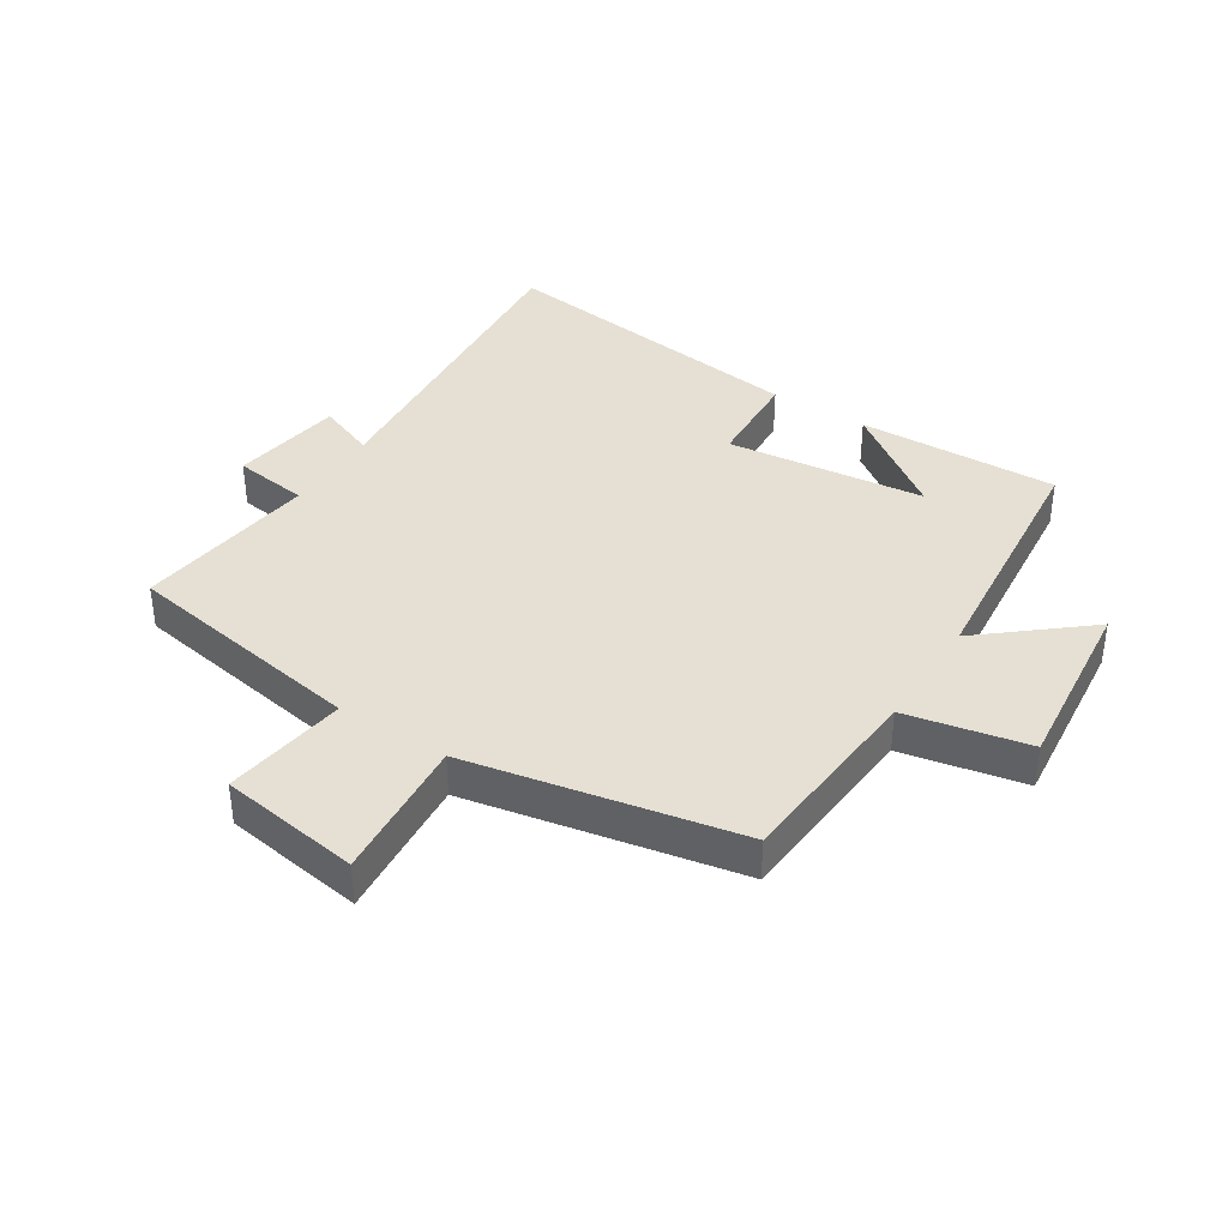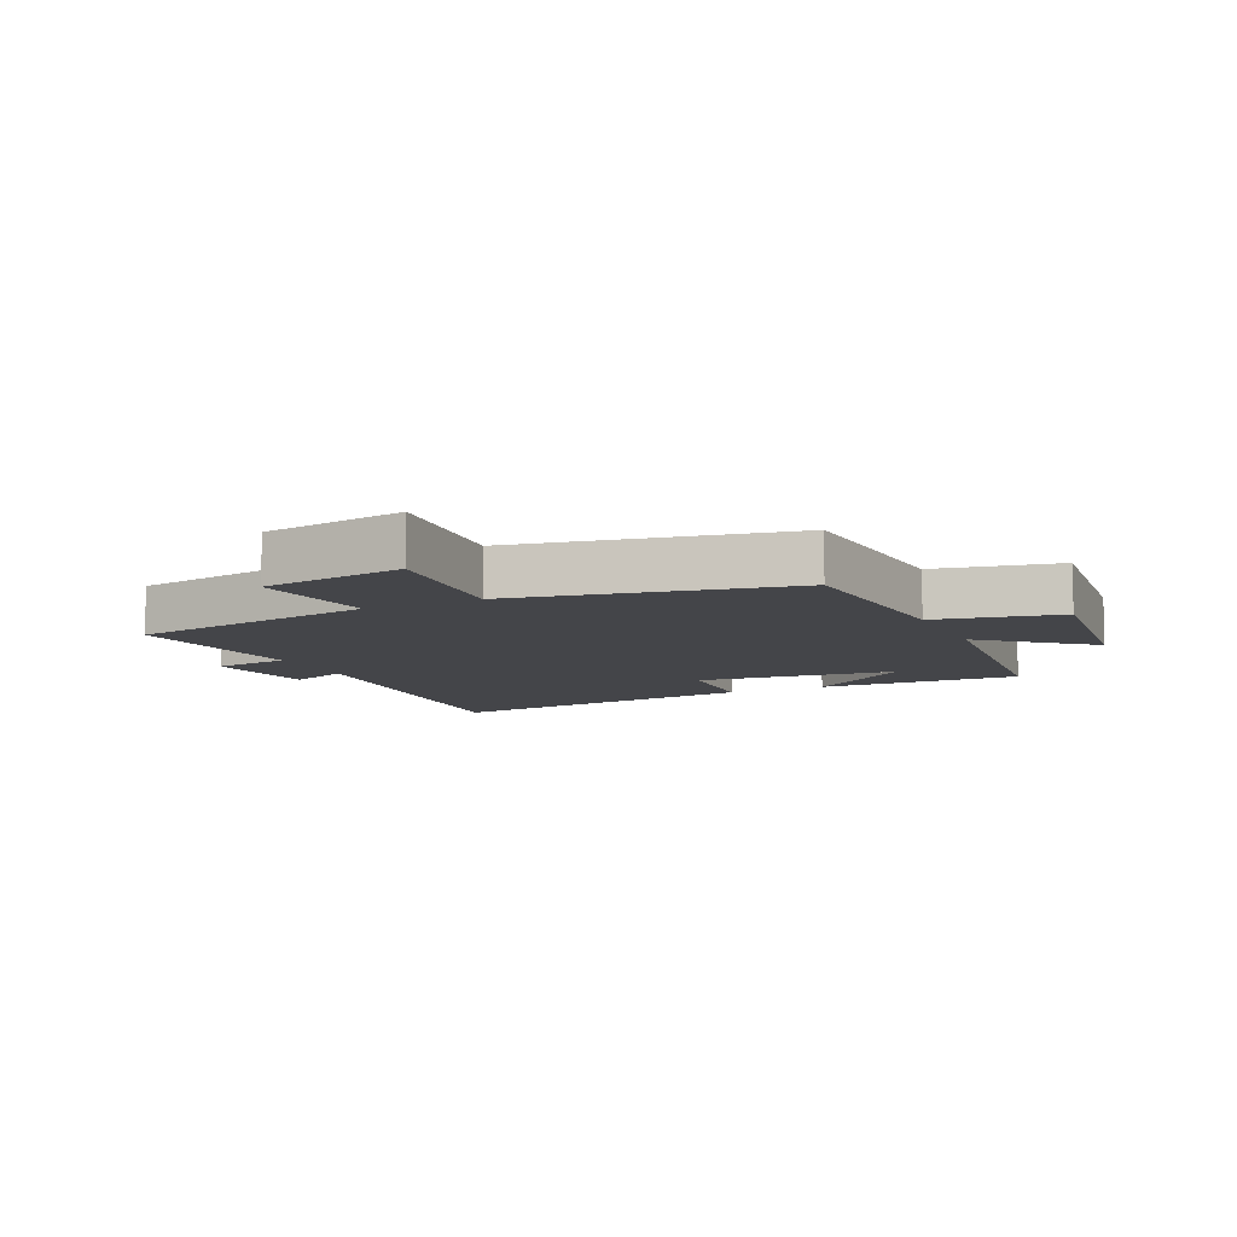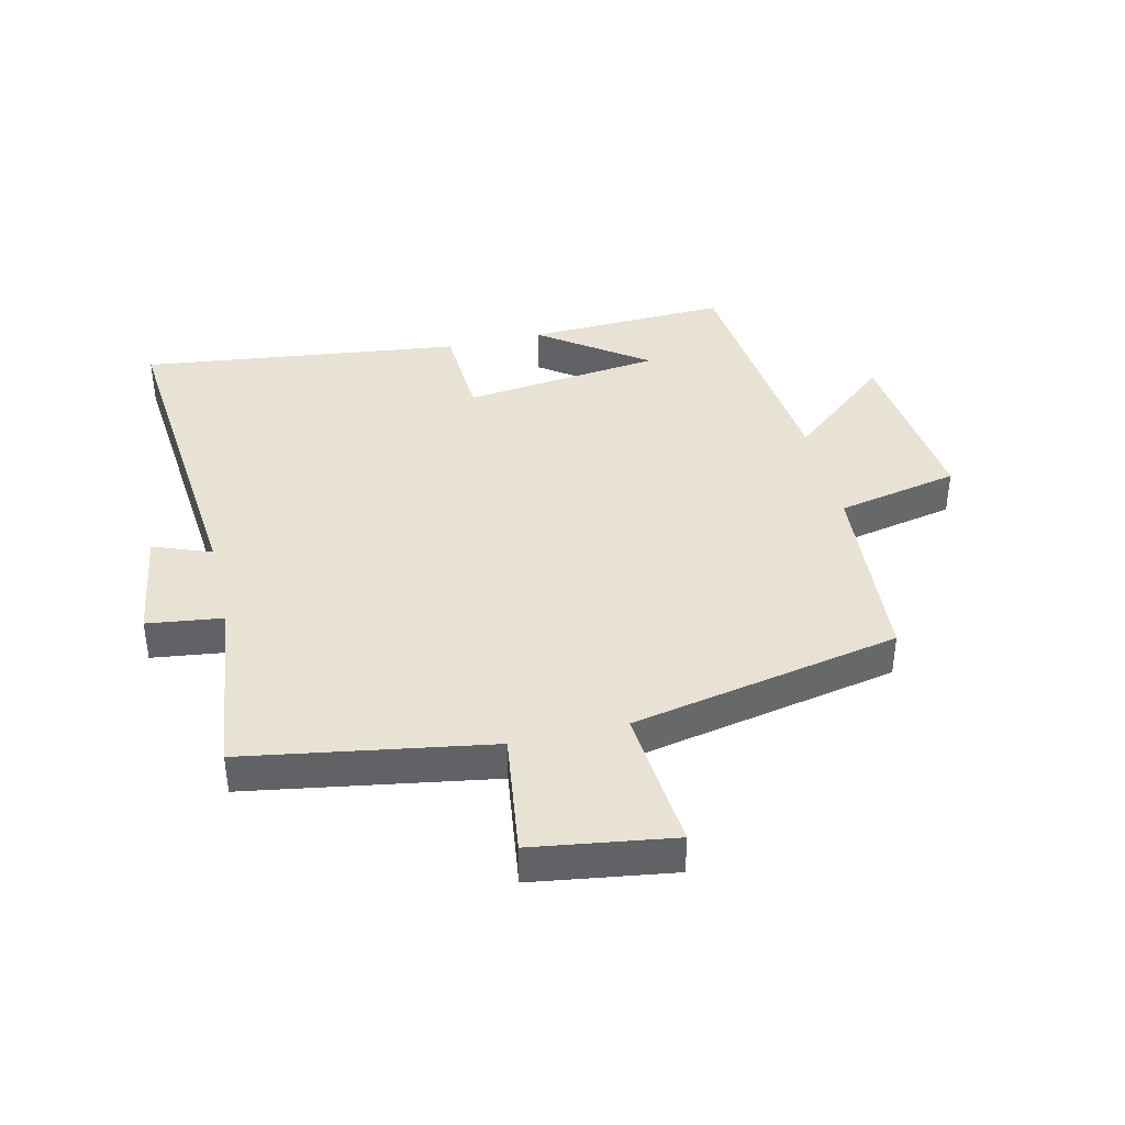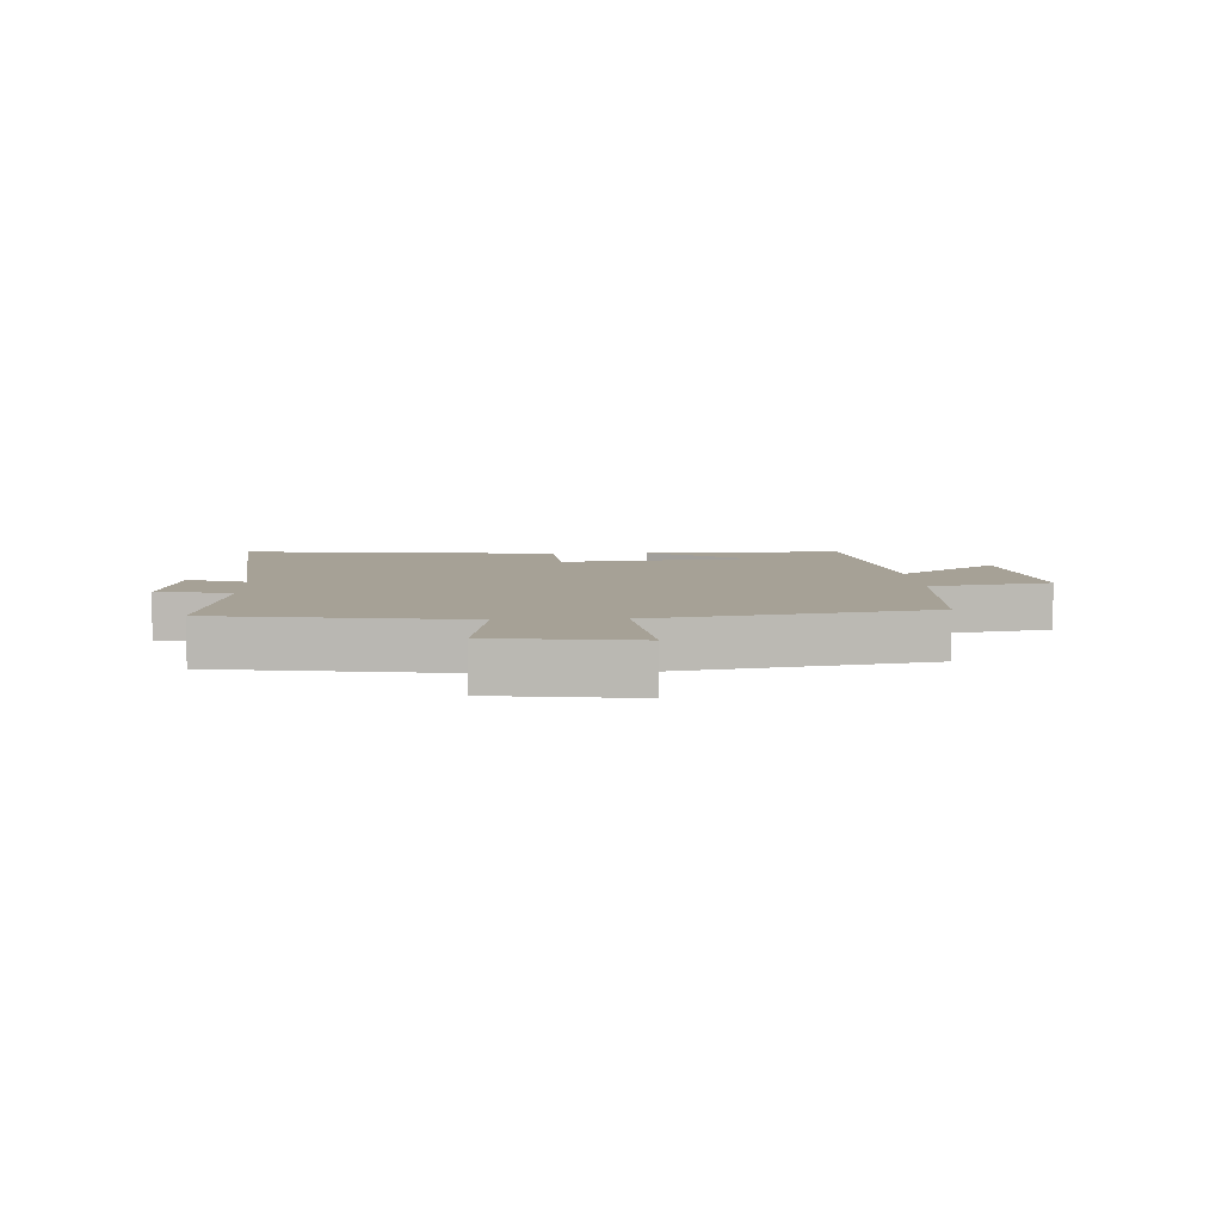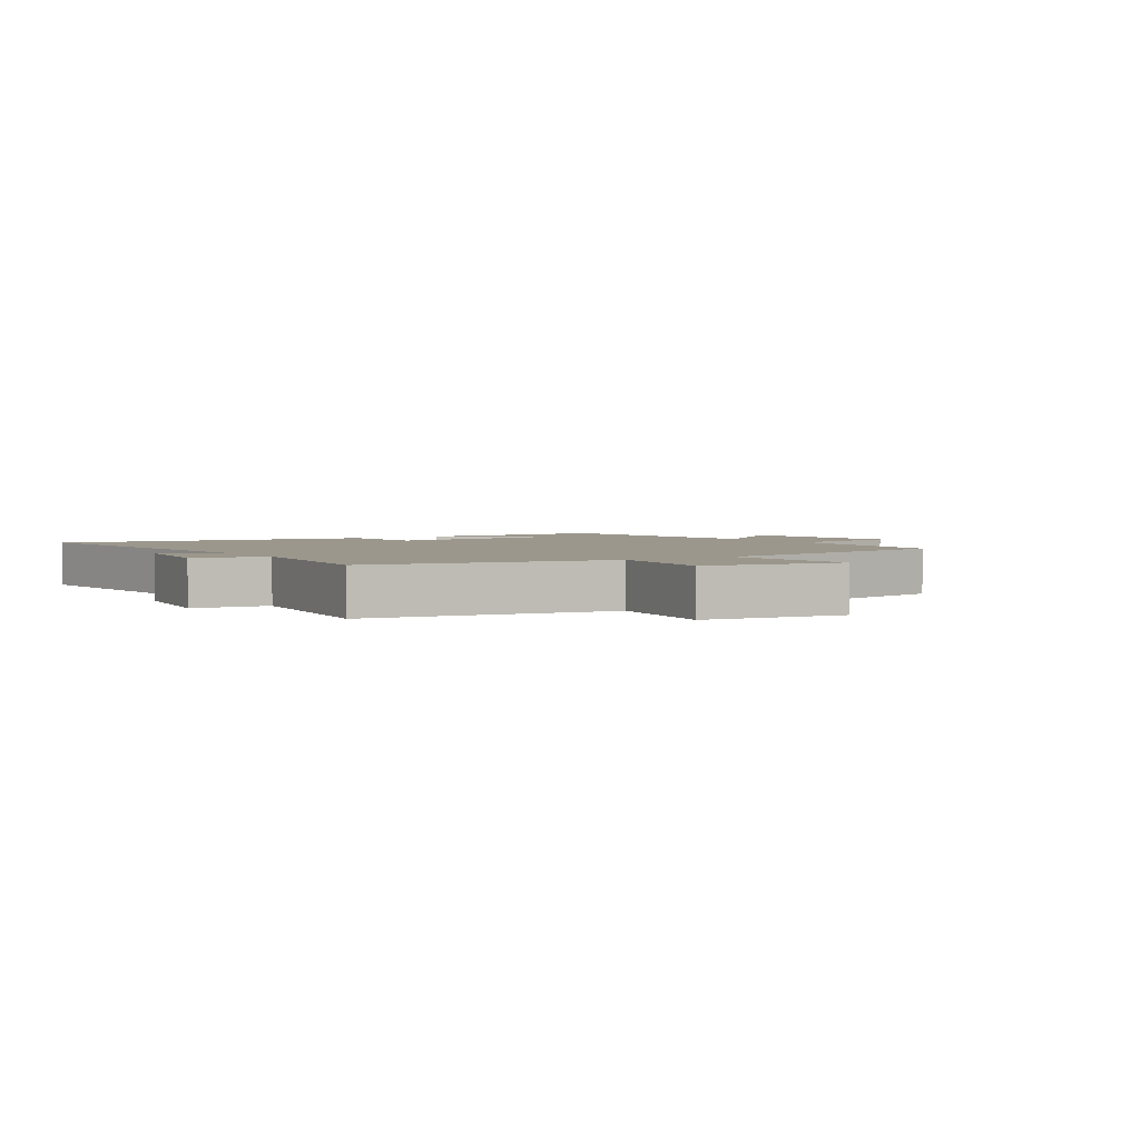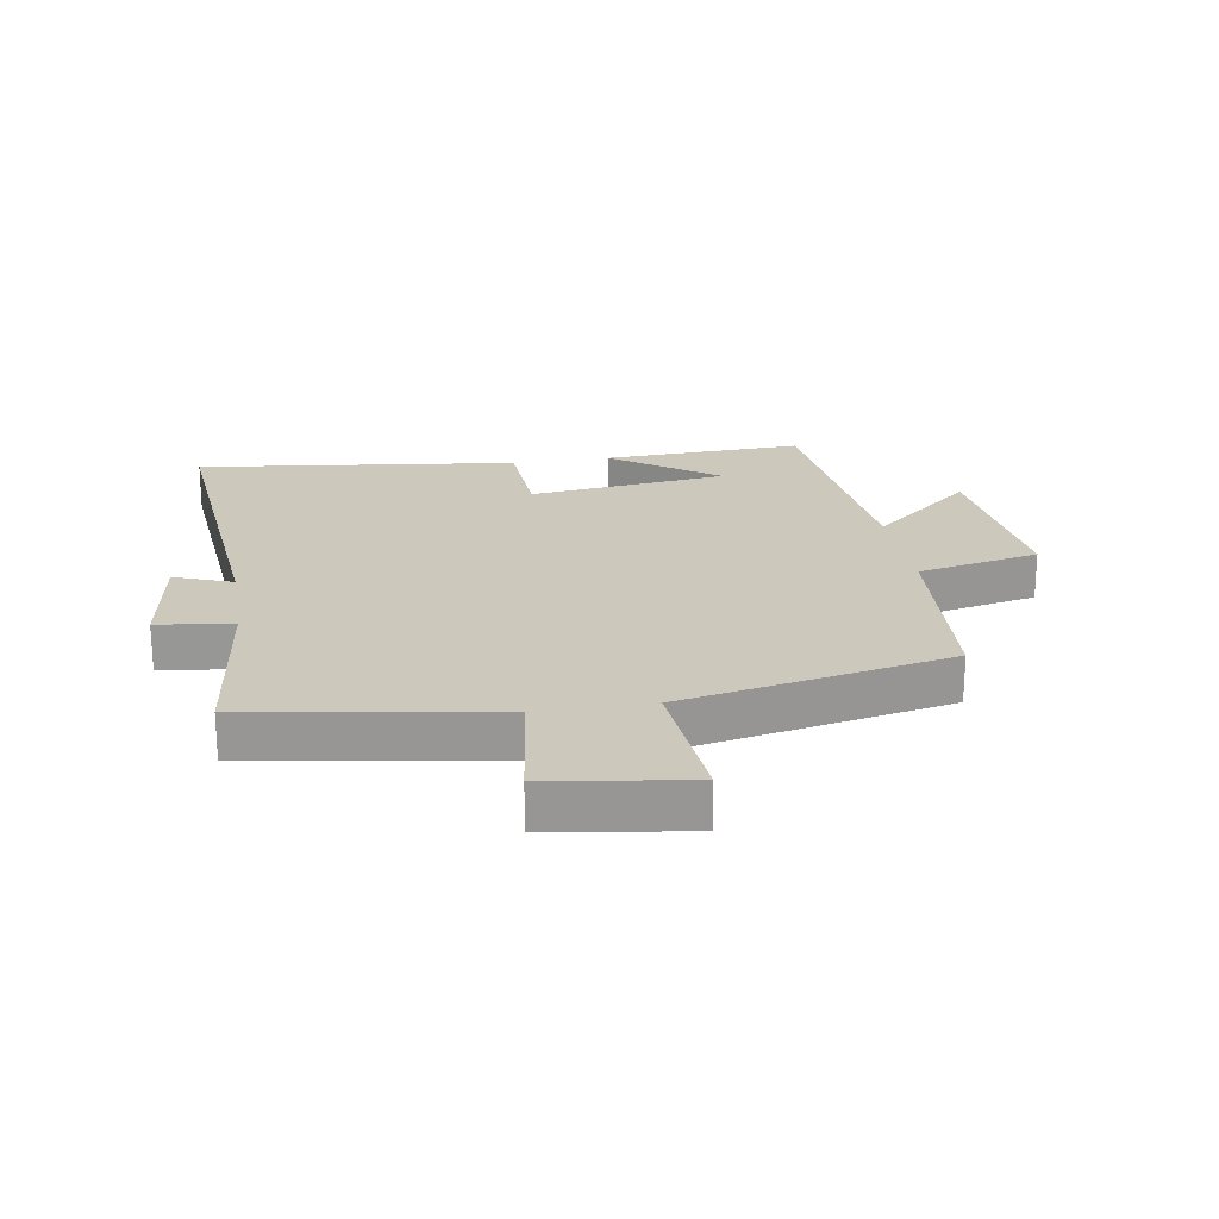
<metadata>
{"format":"obj","ext":"obj","renderer":"f3d","projection":"perspective","resolution":1024,"background":"white","views":[{"elev":38.2,"azim":32.7,"up":"+Y"},{"elev":-9.1,"azim":25.1,"up":"+Y"},{"elev":39.8,"azim":-13.3,"up":"+Y"},{"elev":6.2,"azim":-3.2,"up":"+Y"},{"elev":2.7,"azim":-33.1,"up":"+Y"},{"elev":22.1,"azim":-9.4,"up":"+Y"}]}
</metadata>
<code>
v -0.547 0.07 -0.565
v -0.5 0.07 -0.026
v -0.594 0.07 -0.062
v -0.622 0.07 0.12
v -0.5 0.07 0.136
v -0.537 0.07 0.434
v -0.141 0.07 0.5
v -0.169 0.07 0.7
v 0.059 0.07 0.734
v 0.039 0.07 0.5
v 0.476 0.07 0.413
v 0.5 0.07 0.097
v 0.698 0.07 0.056
v 0.666 0.07 -0.238
v 0.5 0.07 -0.099
v 0.458 0.07 -0.512
v 0.132 0.07 -0.5
v 0.303 0.07 -0.377
v -0.019 0.07 -0.339
v -0.028 0.07 -0.5
v -0.547 0 -0.565
v -0.5 0 -0.026
v -0.594 0 -0.062
v -0.622 0 0.12
v -0.5 0 0.136
v -0.537 0 0.434
v -0.141 0 0.5
v -0.169 0 0.7
v 0.059 0 0.734
v 0.039 0 0.5
v 0.476 0 0.413
v 0.5 0 0.097
v 0.698 0 0.056
v 0.666 0 -0.238
v 0.5 0 -0.099
v 0.458 0 -0.512
v 0.132 0 -0.5
v 0.303 0 -0.377
v -0.019 0 -0.339
v -0.028 0 -0.5
f 19 20 1 2
f 18 19 2
f 16 17 18
f 15 16 18
f 15 18 2
f 12 13 14 15
f 10 11 12 15
f 10 15 2
f 7 8 9 10
f 5 6 7 10
f 5 10 2 3
f 3 4 5
f 22 21 40 39
f 22 39 38
f 38 37 36
f 38 36 35
f 22 38 35
f 35 34 33 32
f 35 32 31 30
f 22 35 30
f 30 29 28 27
f 30 27 26 25
f 23 22 30 25
f 25 24 23
f 1 21 22 2
f 2 22 23 3
f 3 23 24 4
f 4 24 25 5
f 5 25 26 6
f 6 26 27 7
f 7 27 28 8
f 8 28 29 9
f 9 29 30 10
f 10 30 31 11
f 11 31 32 12
f 12 32 33 13
f 13 33 34 14
f 14 34 35 15
f 15 35 36 16
f 16 36 37 17
f 17 37 38 18
f 18 38 39 19
f 19 39 40 20
f 20 40 21 1

</code>
